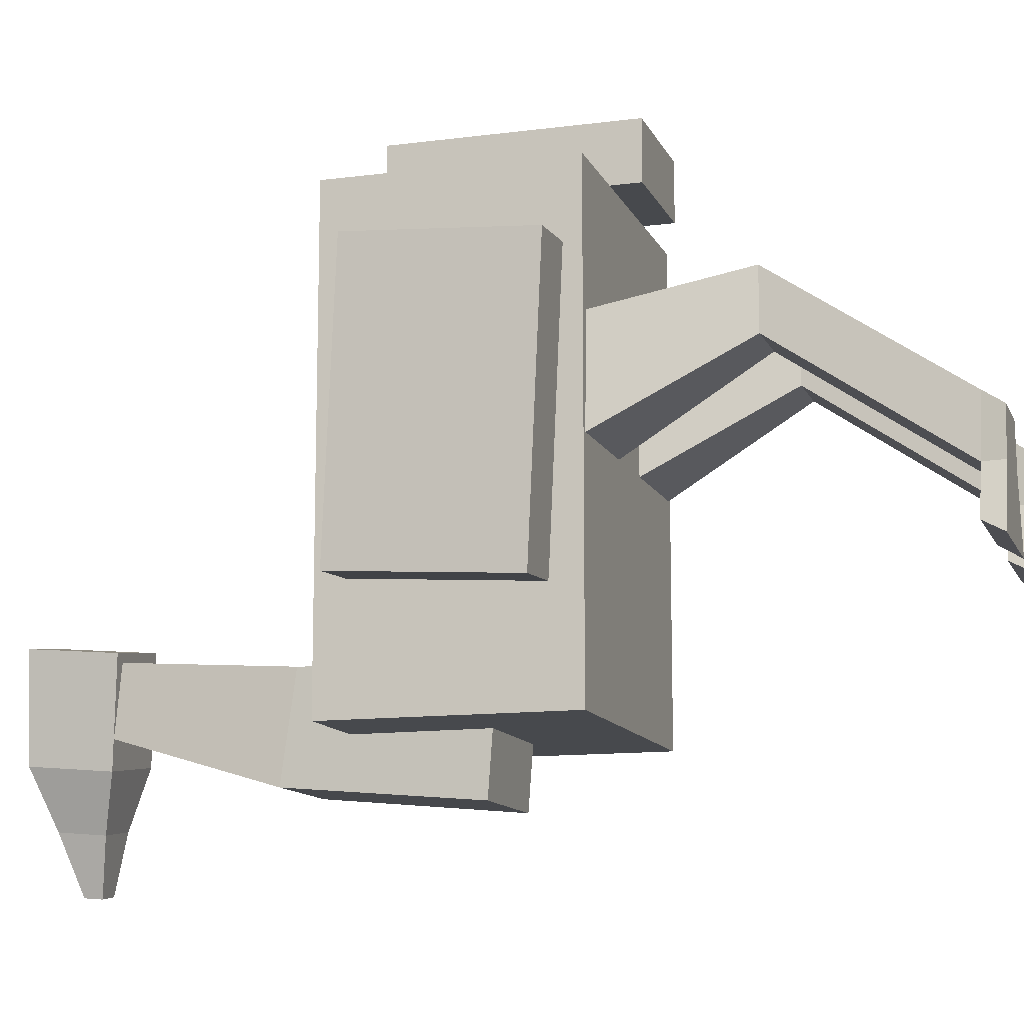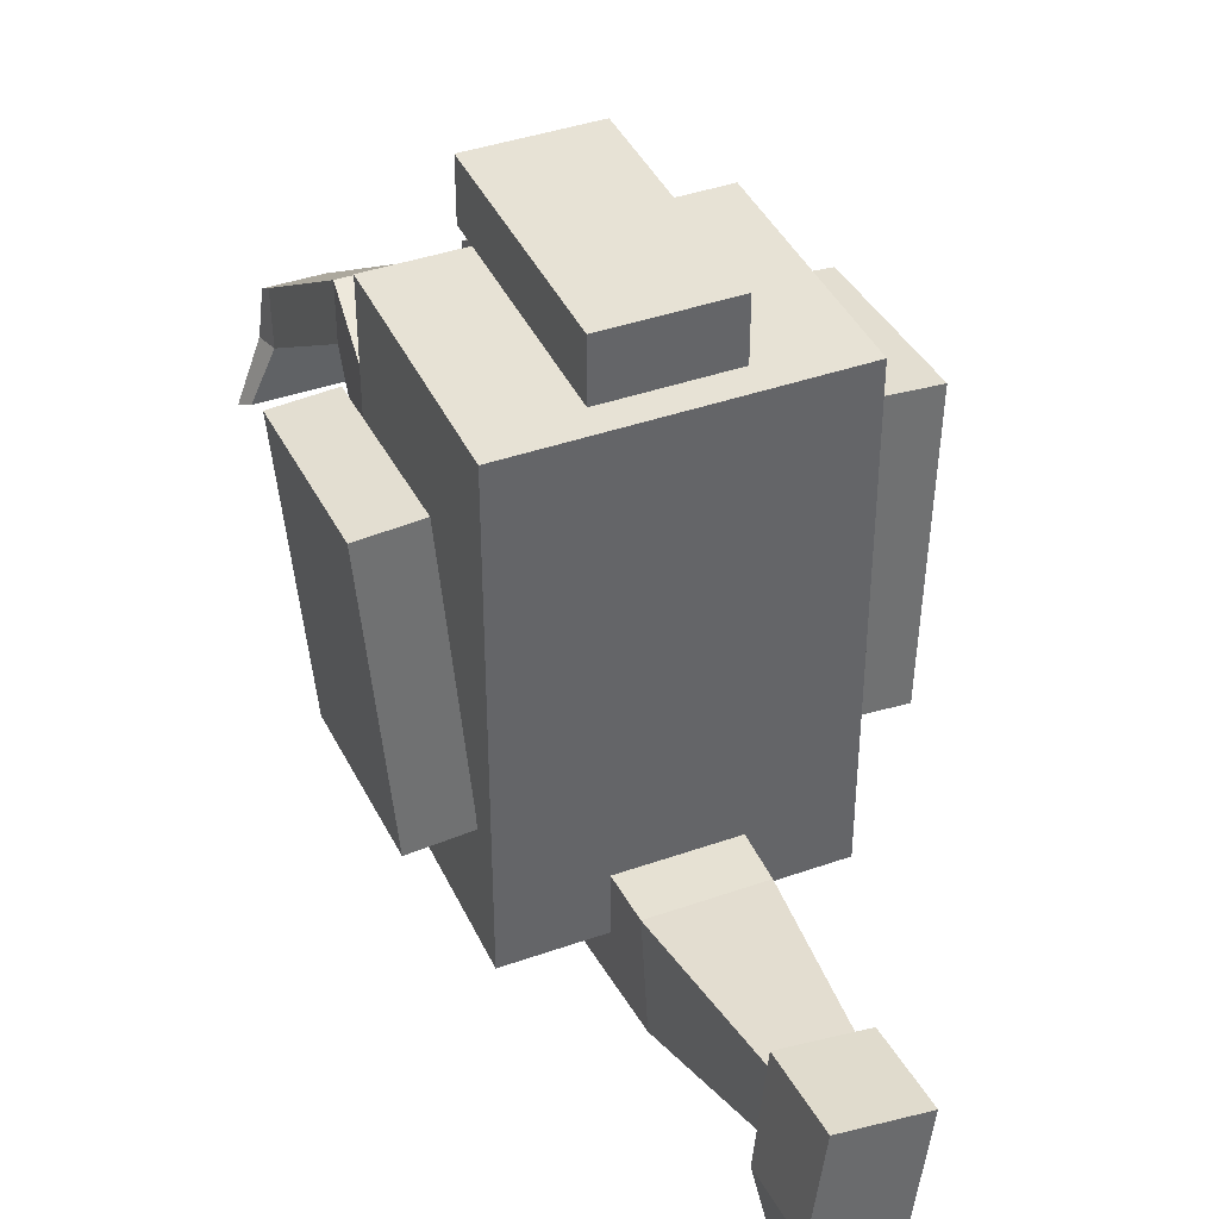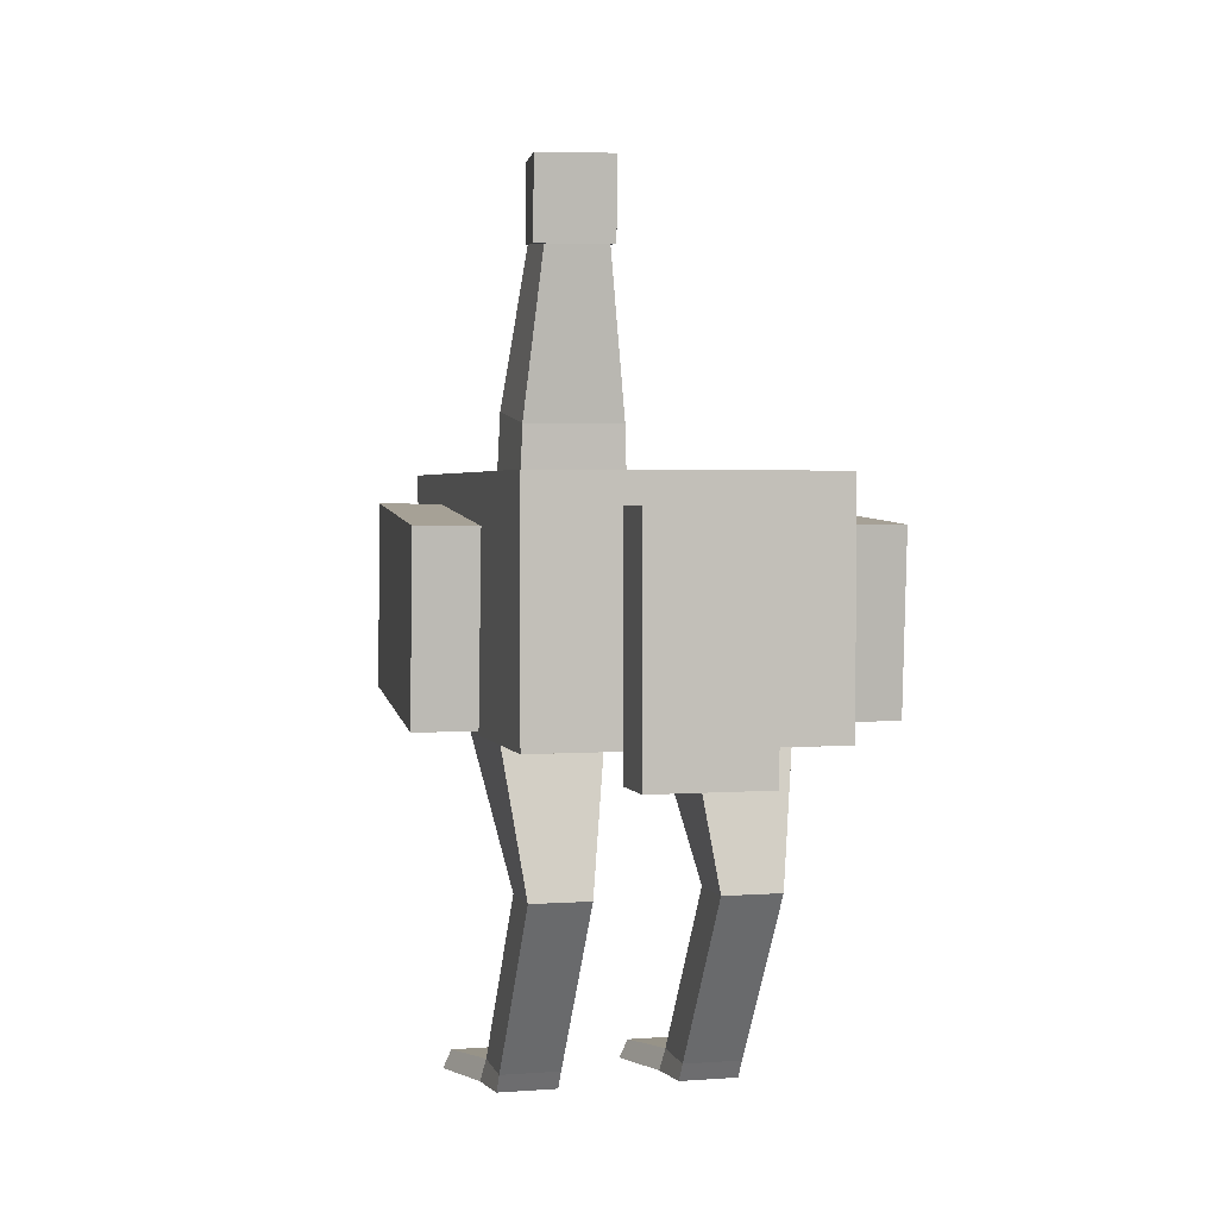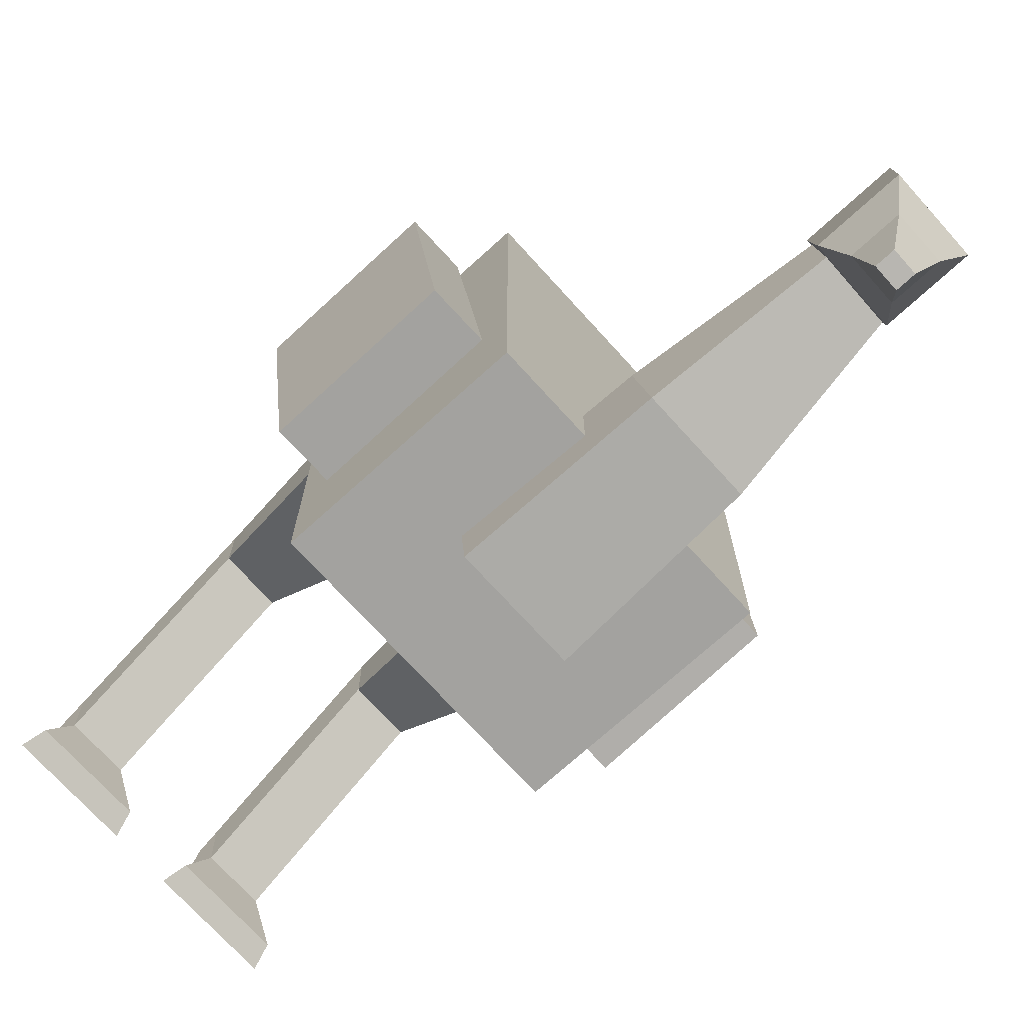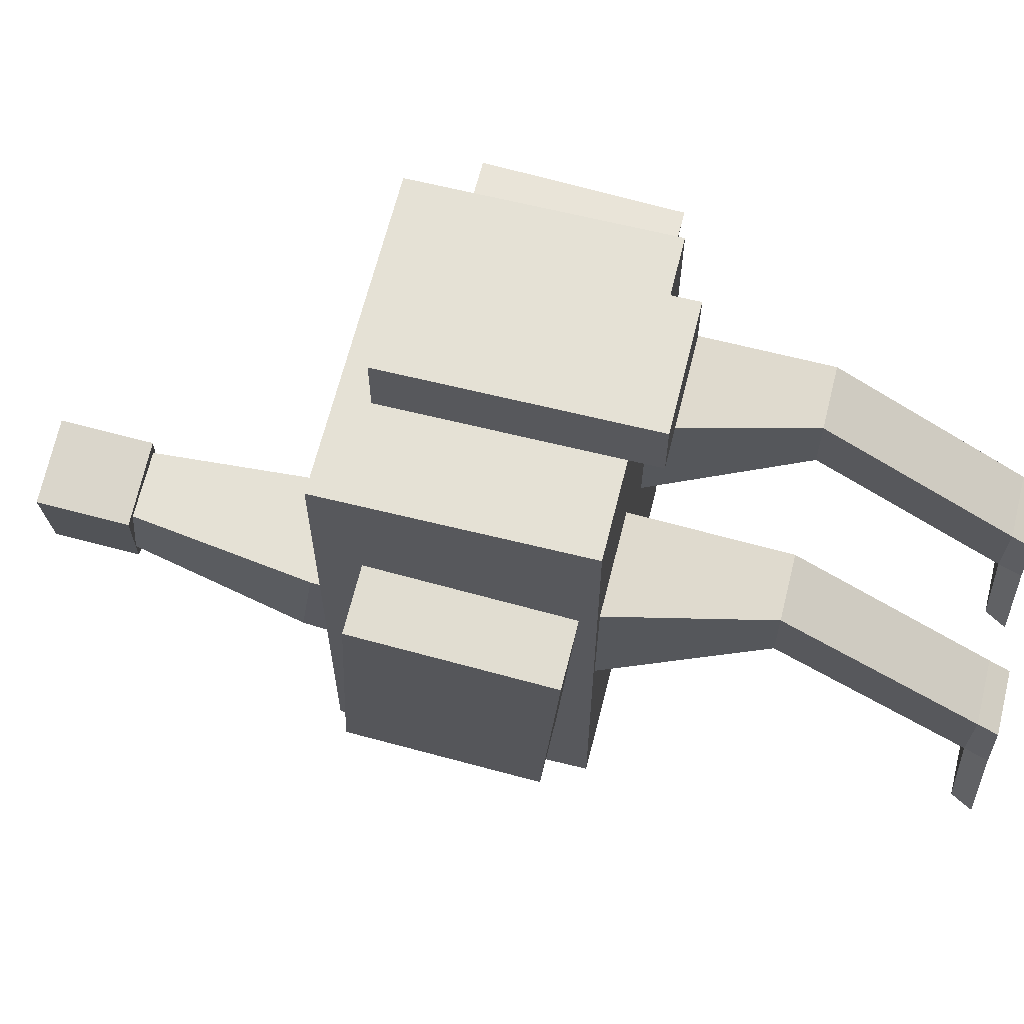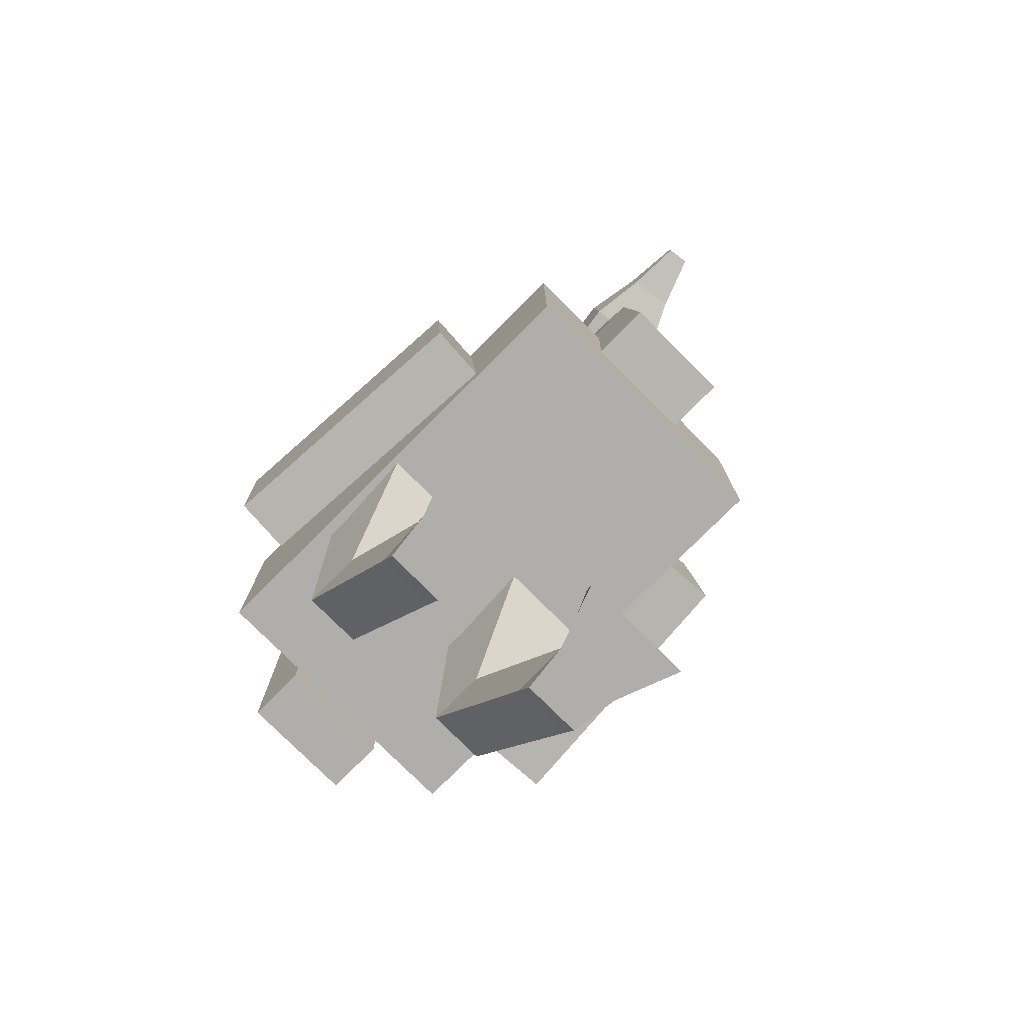
<metadata>
{"format":"obj","ext":"obj","renderer":"f3d","projection":"perspective","resolution":1024,"background":"white","views":[{"elev":-12.0,"azim":-72.7,"up":"+Z"},{"elev":40.5,"azim":156.6,"up":"+Z"},{"elev":2.5,"azim":-14.7,"up":"+Y"},{"elev":-72.4,"azim":132.2,"up":"+Z"},{"elev":64.9,"azim":-76.0,"up":"+Z"},{"elev":-77.6,"azim":135.0,"up":"+Y"}]}
</metadata>
<code>
o Cube_Cube.001
v -0.25 0.07725 0.4
v -0.25 0.4772 0.4
v -0.25 0.07725 -0.4
v -0.25 0.4772 -0.4
v 0.25 0.07725 0.4
v 0.25 0.4772 0.4
v 0.25 0.07725 -0.4
v 0.25 0.4772 -0.4
v -0.1 0.2501 -0.3041
v -0.056 0.8809 -0.27
v -0.1 0.2649 -0.5036
v -0.056 0.9033 -0.3798
v 0.1 0.2501 -0.3041
v 0.056 0.8809 -0.27
v 0.1 0.2649 -0.5036
v 0.056 0.9033 -0.3798
v -0.1 0.02725 0.5
v -0.1 0.4275 0.5
v -0.1 0.02725 0.4
v -0.1 0.4275 0.4
v 0.1 0.02725 0.5
v 0.1 0.4275 0.5
v 0.1 0.02725 0.4
v 0.1 0.4275 0.4
v -0.08124 1.013 -0.2467
v -0.05493 1.019 -0.425
v 0.05726 1.014 -0.2262
v 0.08357 1.019 -0.4045
v -0.07886 0.8638 -0.2595
v -0.05271 0.8793 -0.4369
v 0.05964 0.8642 -0.239
v 0.08578 0.8798 -0.4164
v -0.01009 0.9877 -0.5225
v 0.06905 0.9879 -0.5108
v -0.008825 0.908 -0.5293
v 0.07032 0.9083 -0.5177
v 0.02484 0.9574 -0.6215
v 0.06441 0.9575 -0.6157
v 0.02533 0.9267 -0.6241
v 0.0649 0.9268 -0.6183
v 0.1 -0.5001 -0
v 0.05 0.2187 0.1419
v 0.09 -0.5001 -0.08
v 0.05 0.1366 -0.04051
v 0.2 -0.5001 -0
v 0.25 0.2187 0.1419
v 0.21 -0.5001 -0.08
v 0.25 0.1366 -0.04051
v -0.2 -0.5001 -0
v -0.25 0.2187 0.1419
v -0.21 -0.5001 -0.08
v -0.25 0.1366 -0.04051
v -0.1 -0.5001 -0
v -0.05 0.2187 0.1419
v -0.09 -0.5001 -0.08
v -0.05 0.1366 -0.04051
v 0.1 -0.1646 0.2257
v 0.1 -0.1646 0.1257
v 0.2 -0.1646 0.1257
v 0.2 -0.1646 0.2257
v -0.2 -0.1646 0.2257
v -0.2 -0.1646 0.1257
v -0.1 -0.1646 0.1257
v -0.1 -0.1646 0.2257
v -0.09 0.5651 -0.2955
v -0.09 0.5898 -0.4738
v 0.09 0.5898 -0.4738
v 0.09 0.5651 -0.2955
v 0.3805 0.09798 0.2522
v 0.3803 0.3976 0.2721
v 0.2807 0.09747 0.2588
v 0.2805 0.3971 0.2787
v 0.3487 0.1296 -0.2257
v 0.3485 0.4293 -0.2058
v 0.2489 0.1291 -0.2191
v 0.2487 0.4288 -0.1992
v -0.2807 0.09742 0.2595
v -0.2805 0.397 0.2794
v -0.3805 0.09793 0.2529
v -0.3803 0.3976 0.2728
v -0.249 0.1291 -0.2184
v -0.2488 0.4287 -0.1985
v -0.3488 0.1296 -0.225
v -0.3485 0.4292 -0.2051
v 0.1 -0.4637 -0.07865
v 0.2 -0.4637 -0.07865
v 0.2 -0.4673 0.02128
v 0.1 -0.4673 0.02128
v -0.2 -0.4637 -0.07865
v -0.1 -0.4637 -0.07865
v -0.1 -0.4673 0.02128
v -0.2 -0.4673 0.02128
v 0.06 -0.4654 -0.1668
v 0.05 -0.5001 -0.1868
v 0.25 -0.5001 -0.1868
v 0.24 -0.4654 -0.1668
v -0.24 -0.4654 -0.1668
v -0.25 -0.5001 -0.1868
v -0.05 -0.5001 -0.1868
v -0.06 -0.4654 -0.1668
f 1 2 4 3
f 3 4 8 7
f 7 8 6 5
f 5 6 2 1
f 3 7 5 1
f 8 4 2 6
f 65 10 12 66
f 66 12 16 67
f 67 16 14 68
f 68 14 10 65
f 17 18 20 19
f 19 20 24 23
f 23 24 22 21
f 21 22 18 17
f 19 23 21 17
f 24 20 18 22
f 28 26 25 27
f 32 31 29 30
f 27 31 32 28
f 26 30 29 25
f 25 29 31 27
f 26 33 35 30
f 33 37 39 35
f 30 35 36 32
f 28 34 33 26
f 32 36 34 28
f 38 40 39 37
f 35 39 40 36
f 36 40 38 34
f 34 38 37 33
f 57 42 44 58
f 58 44 48 59
f 59 48 46 60
f 60 46 42 57
f 43 47 45 41
f 61 50 52 62
f 62 52 56 63
f 63 56 54 64
f 64 54 50 61
f 51 55 53 49
f 87 60 57 88
f 86 59 60 87
f 85 58 59 86
f 88 57 58 85
f 91 64 61 92
f 90 63 64 91
f 89 62 63 90
f 92 61 62 89
f 13 68 65 9
f 15 67 68 13
f 11 66 67 15
f 9 65 66 11
f 69 70 72 71
f 71 72 76 75
f 75 76 74 73
f 73 74 70 69
f 71 75 73 69
f 76 72 70 74
f 77 78 80 79
f 79 80 84 83
f 83 84 82 81
f 81 82 78 77
f 79 83 81 77
f 84 80 78 82
f 41 88 85 43
f 90 55 99 100
f 47 86 87 45
f 45 87 88 41
f 49 92 89 51
f 85 86 96 93
f 55 90 91 53
f 53 91 92 49
f 55 51 98 99
f 43 85 93 94
f 89 90 100 97
f 86 47 95 96
f 47 43 94 95
f 51 89 97 98
f 94 93 96 95
f 98 97 100 99
f 11 15 13 9

</code>
